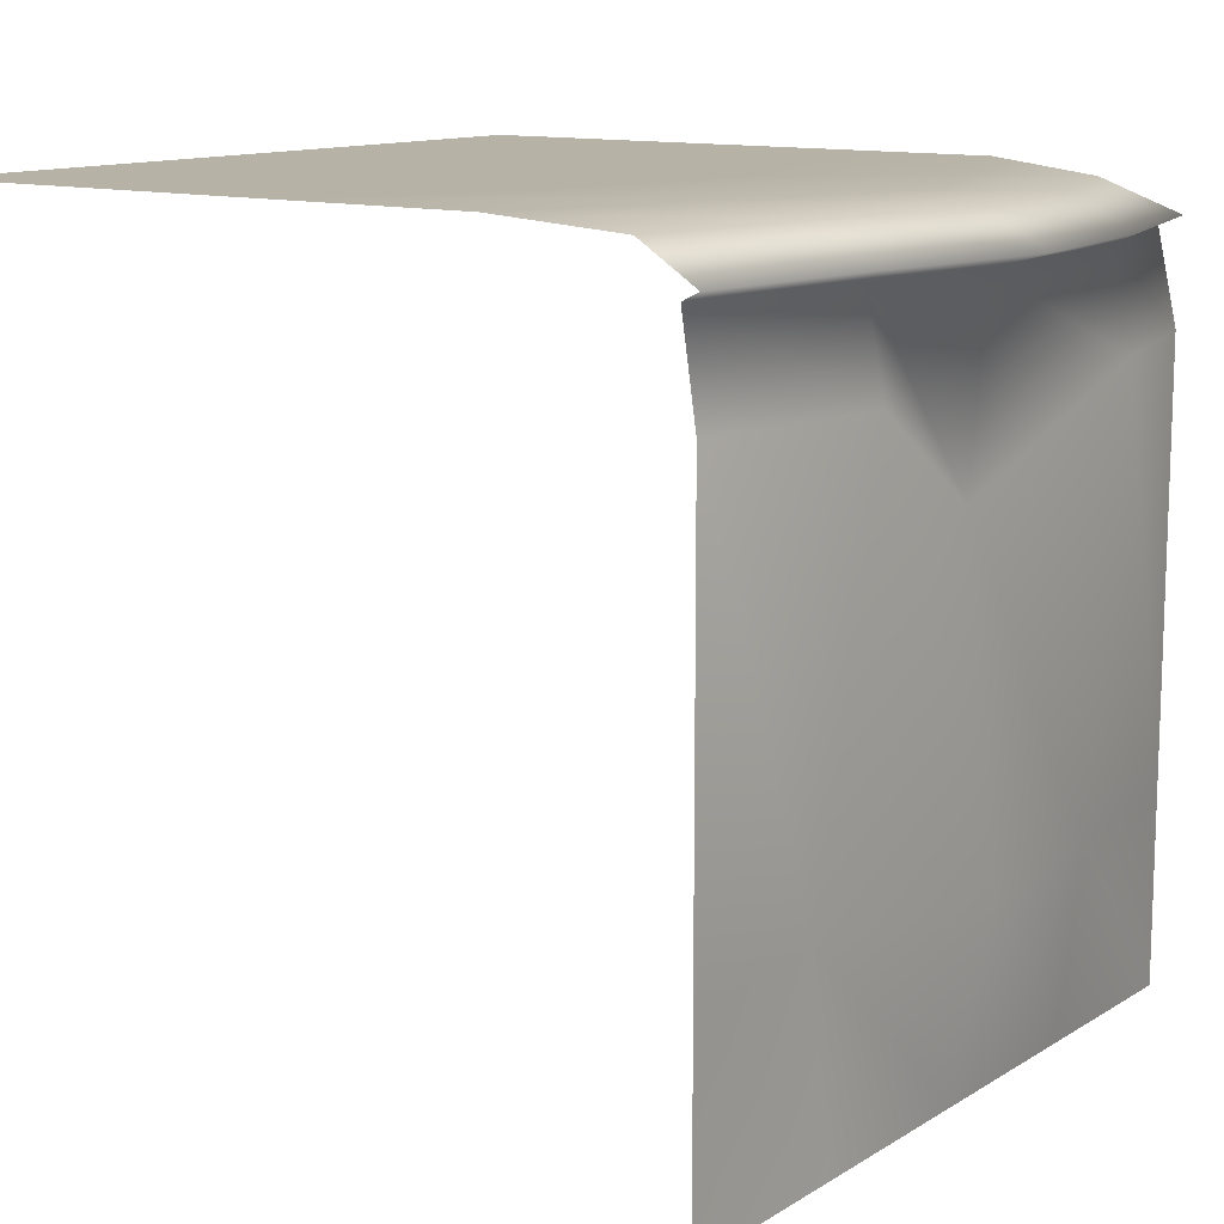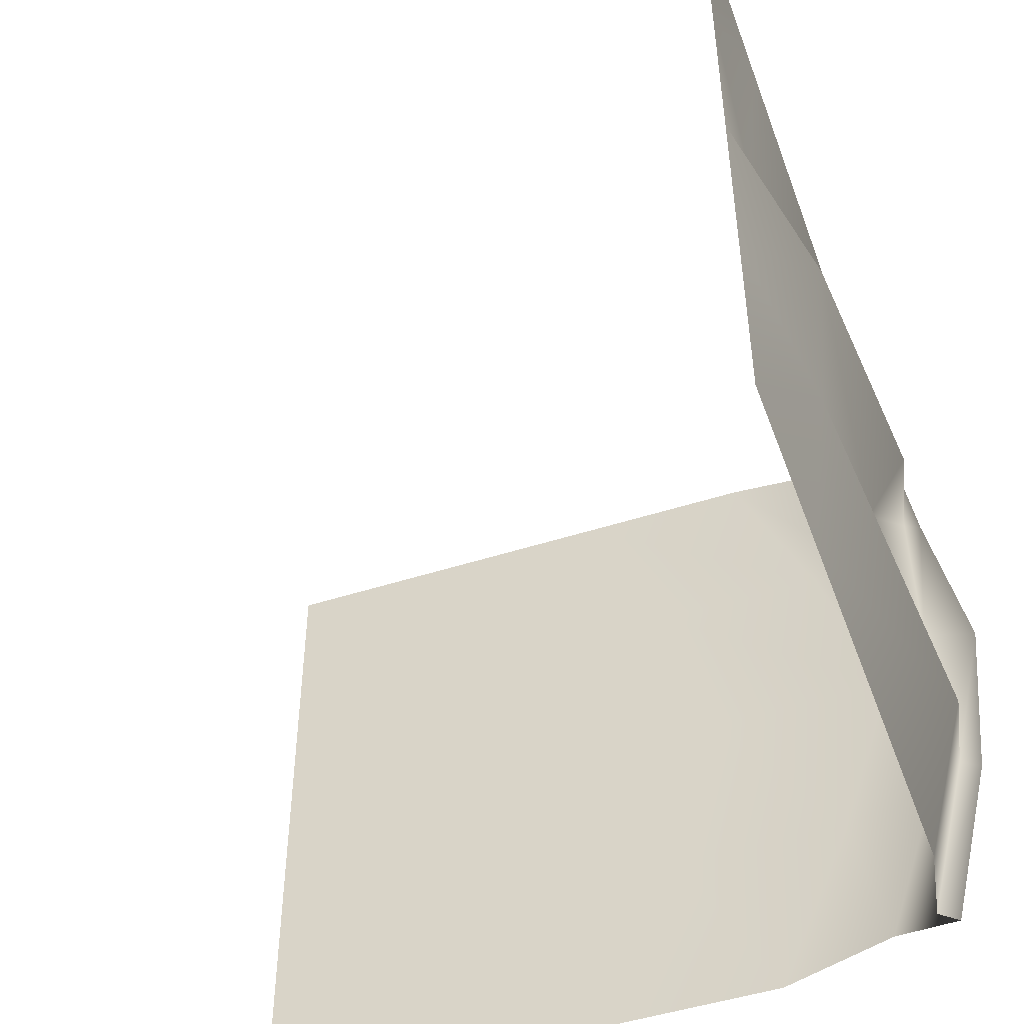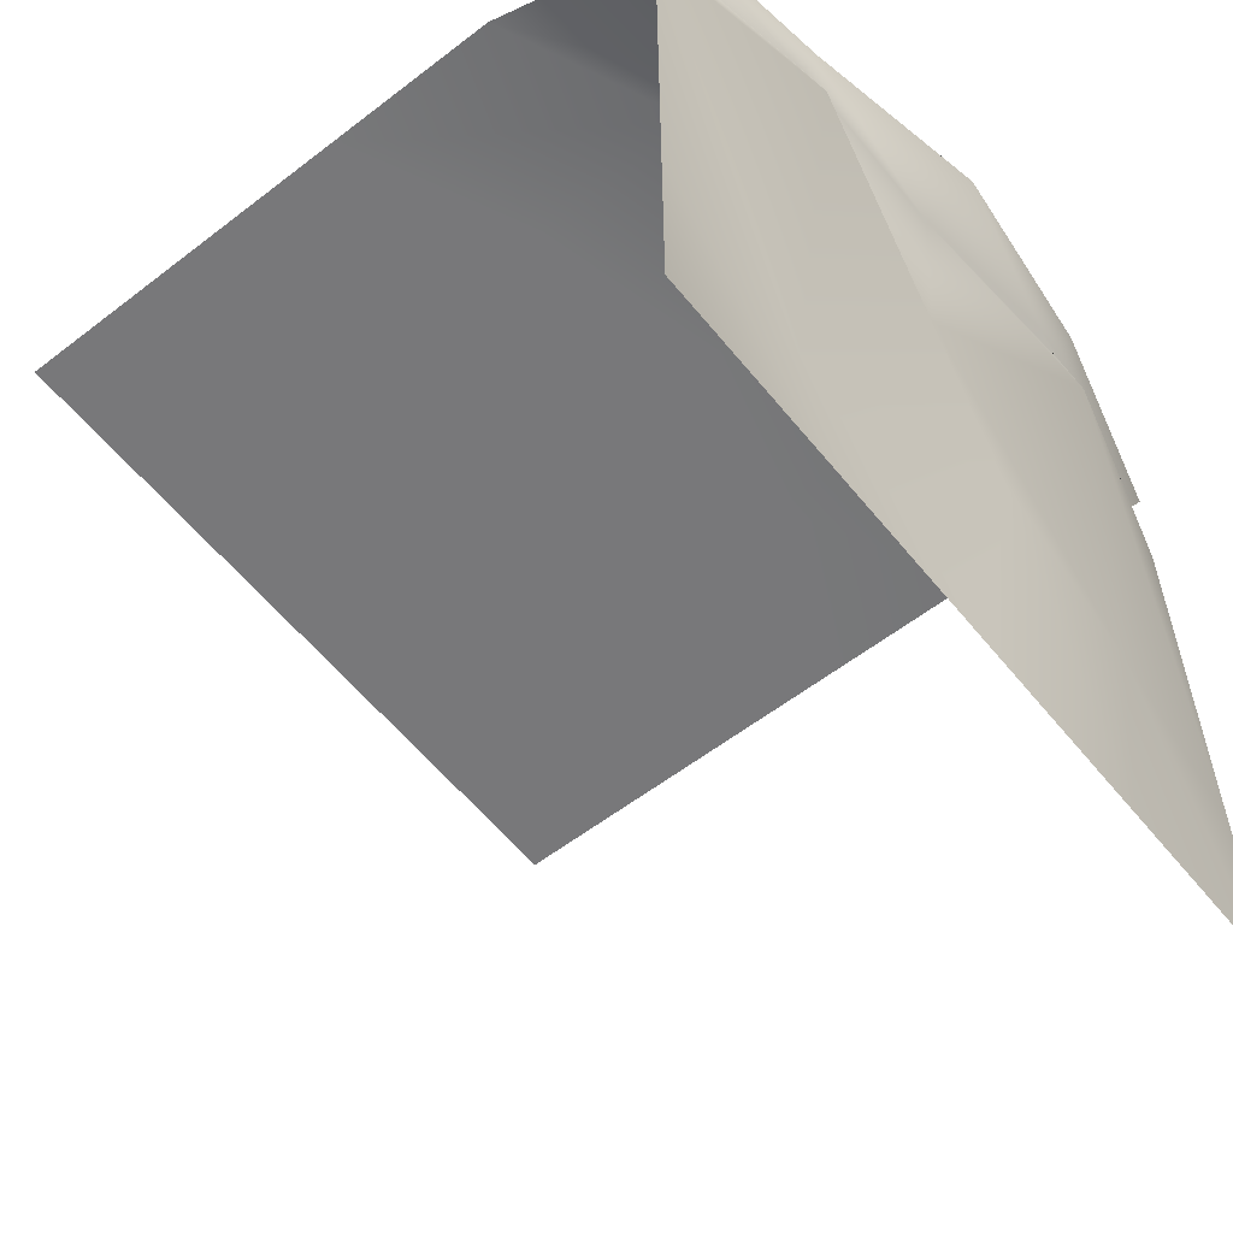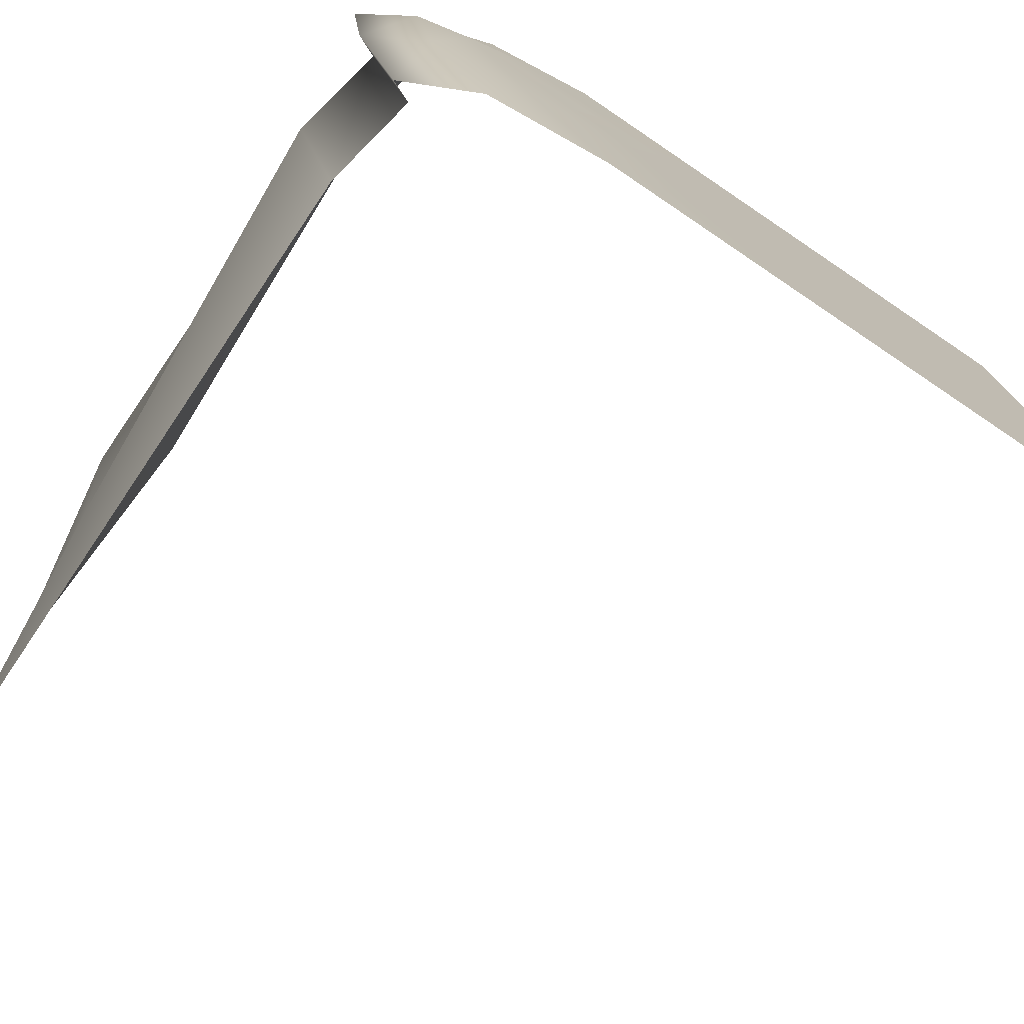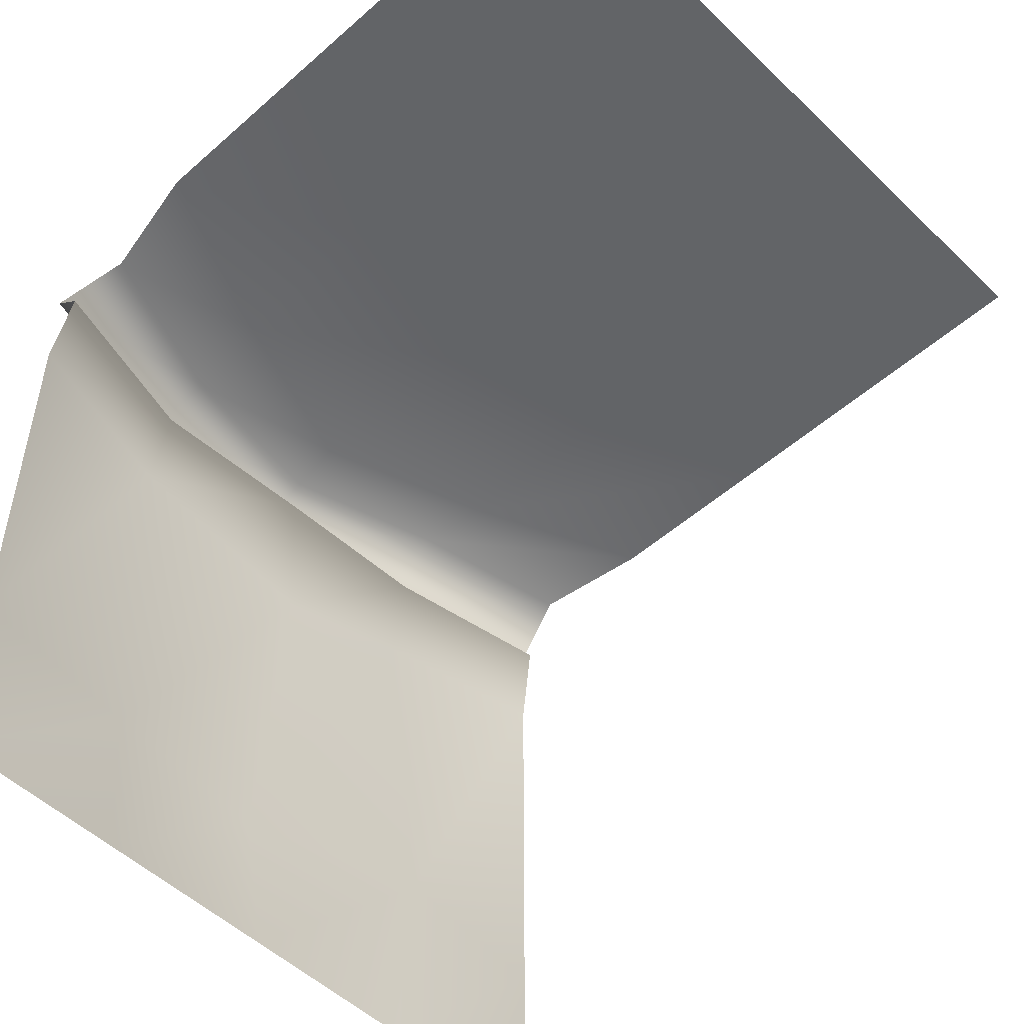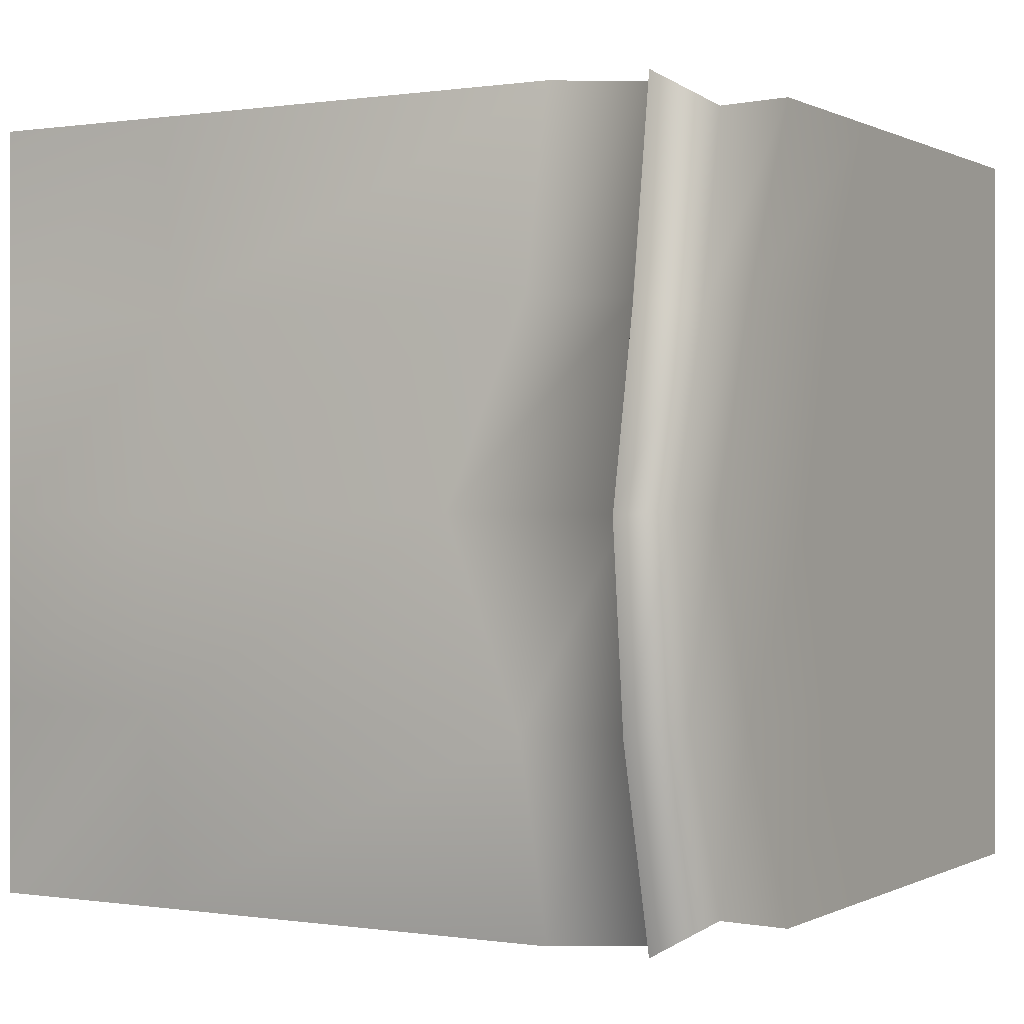
<metadata>
{"format":"obj","ext":"obj","renderer":"f3d","projection":"perspective","resolution":1024,"background":"white","views":[{"elev":12.3,"azim":35.7,"up":"+Y"},{"elev":-48.4,"azim":19.8,"up":"+Z"},{"elev":-57.6,"azim":38.6,"up":"+Y"},{"elev":-76.1,"azim":146.0,"up":"+Z"},{"elev":-51.1,"azim":-136.2,"up":"+Y"},{"elev":0.2,"azim":119.9,"up":"+Z"}]}
</metadata>
<code>
o Cube.006_Cube.016
v -16.5 32 16.5
v -16.5 32 -16.5
v 16.5 -1 16.5
v 13.47 31.48 15.49
v 16.5 -1 -16.5
v 13.47 31.48 -15.48
v -16.5 32 8.25
v -16.5 32 0
v -16.5 32 -8.25
v -8.25 32 -16.5
v 0 32 -16.5
v 8.25 32 -16.5
v 16.62 30.07 -16.54
v 16.5 25.65 -16.5
v 16.5 7.25 -16.5
v 16.5 -1 8.25
v 16.5 -1 0
v 16.5 -1 -8.25
v 16.14 31.48 -7.739
v 17.24 31.48 0.1641
v 15.05 31.48 7.59
v 16.62 30.07 16.54
v 16.5 25.65 16.5
v 16.5 7.25 16.5
v 8.25 32 16.5
v 0 32 16.5
v -8.25 32 16.5
v 11.96 32 -8.25
v 14.8 32 0
v 11.96 32 8.25
v 3.943 32 -8.25
v 6.088 32 0
v 3.943 32 8.25
v -5.981 32 -8.25
v -4.515 32 0
v -6.181 32 8.25
v 17.49 7.25 -8.25
v 18.22 7.25 0
v 15.75 7.25 8.25
v 18.65 25.65 -8.25
v 16.67 21.22 0
v 18.18 25.65 8.25
v 18.7 30.07 -8.271
v 19.54 30.07 -0.07216
v 17.89 30.07 8.033
v 15.72 29.67 -16.24
v 15.72 29.67 16.24
v 17.8 29.67 -8.118
v 17.23 29.42 -0.03381
v 17.17 29.67 8.004
f 45 21 4 22
f 36 7 1 27
f 21 30 25 4
f 30 33 26 25
f 33 36 27 26
f 6 12 28 19
f 19 28 29 20
f 20 29 30 21
f 12 11 31 28
f 28 31 32 29
f 29 32 33 30
f 11 10 34 31
f 31 34 35 32
f 32 35 36 33
f 10 2 9 34
f 34 9 8 35
f 35 8 7 36
f 16 39 24 3
f 39 42 23 24
f 50 45 22 47
f 5 15 37 18
f 18 37 38 17
f 17 38 39 16
f 15 14 40 37
f 37 40 41 38
f 38 41 42 39
f 46 13 43 48
f 48 43 44 49
f 49 44 45 50
f 13 6 19 43
f 43 19 20 44
f 44 20 21 45
f 41 49 50 42
f 40 48 49 41
f 14 46 48 40
f 42 50 47 23

</code>
